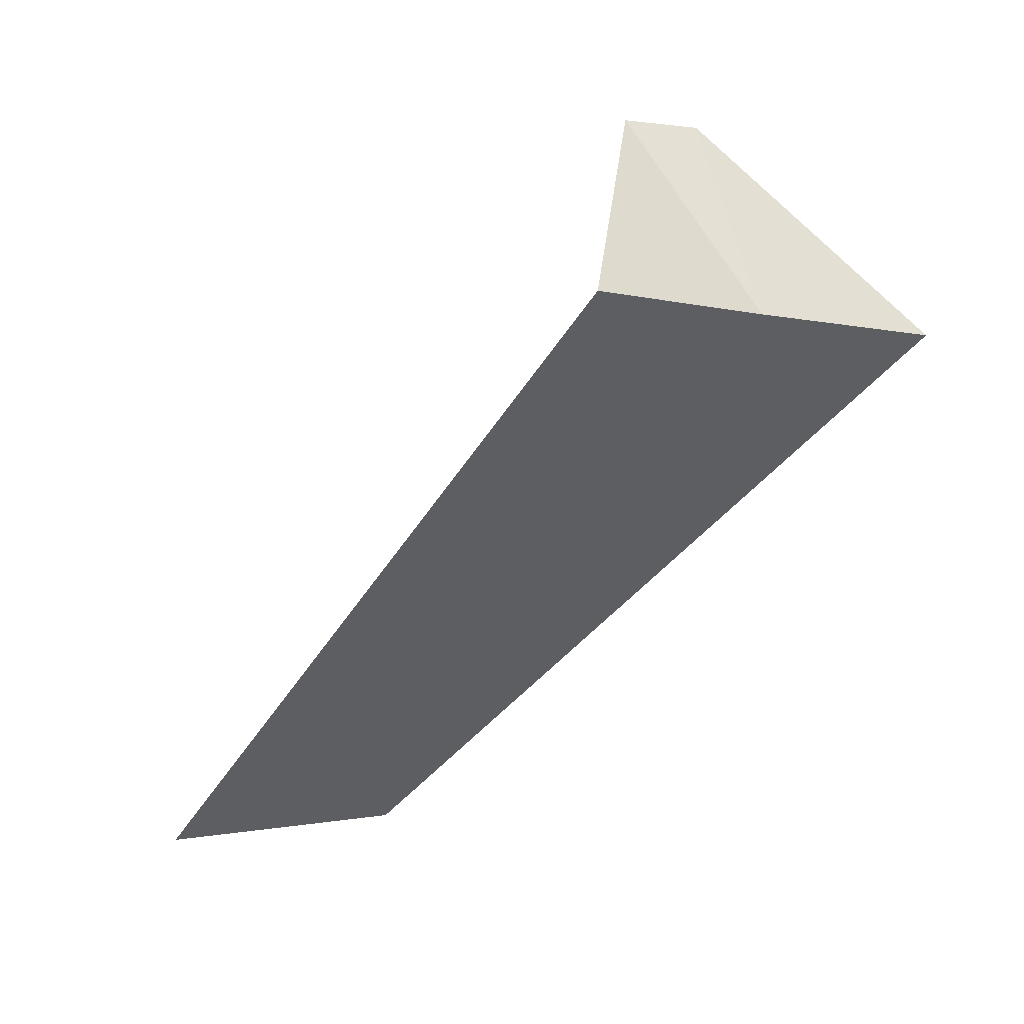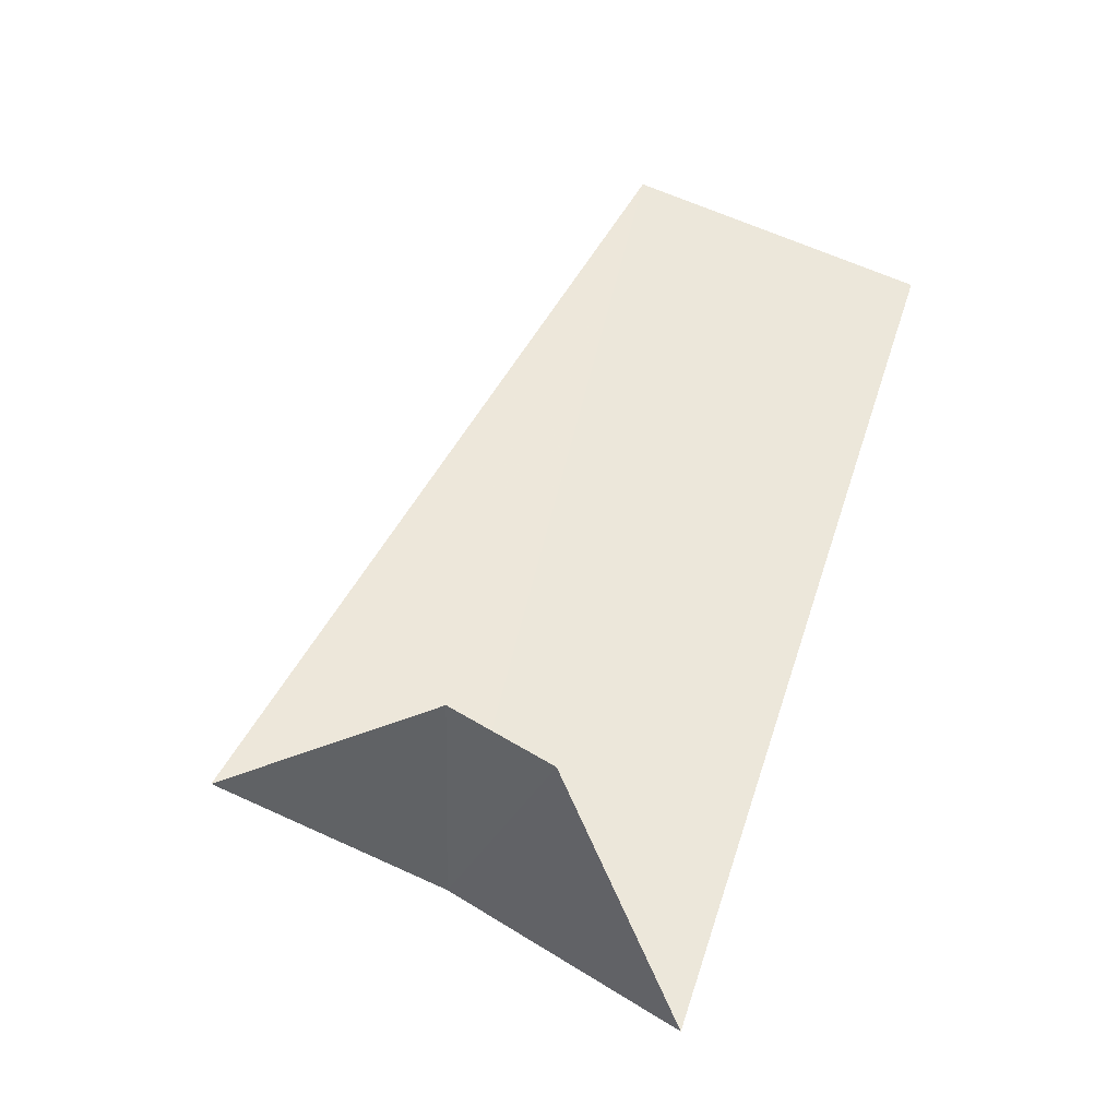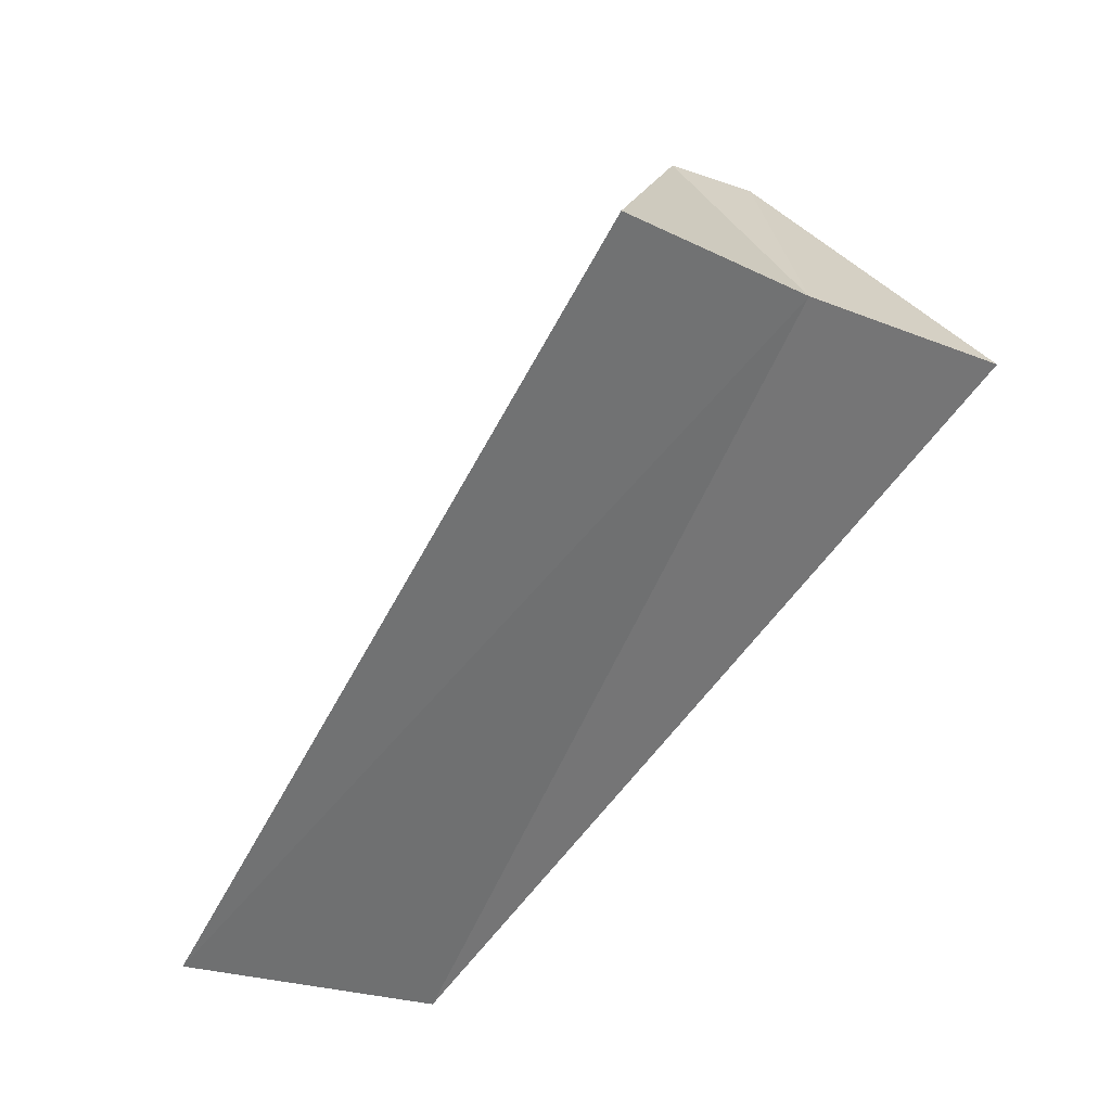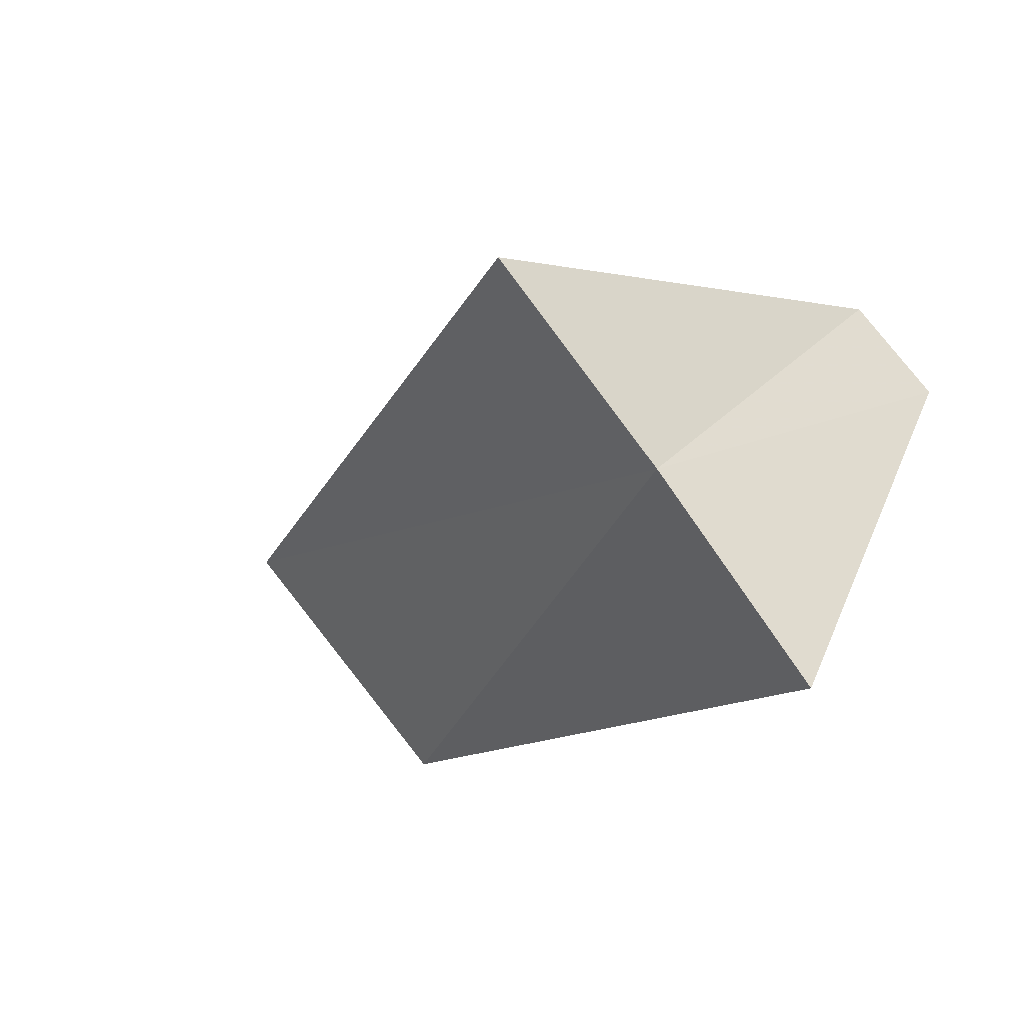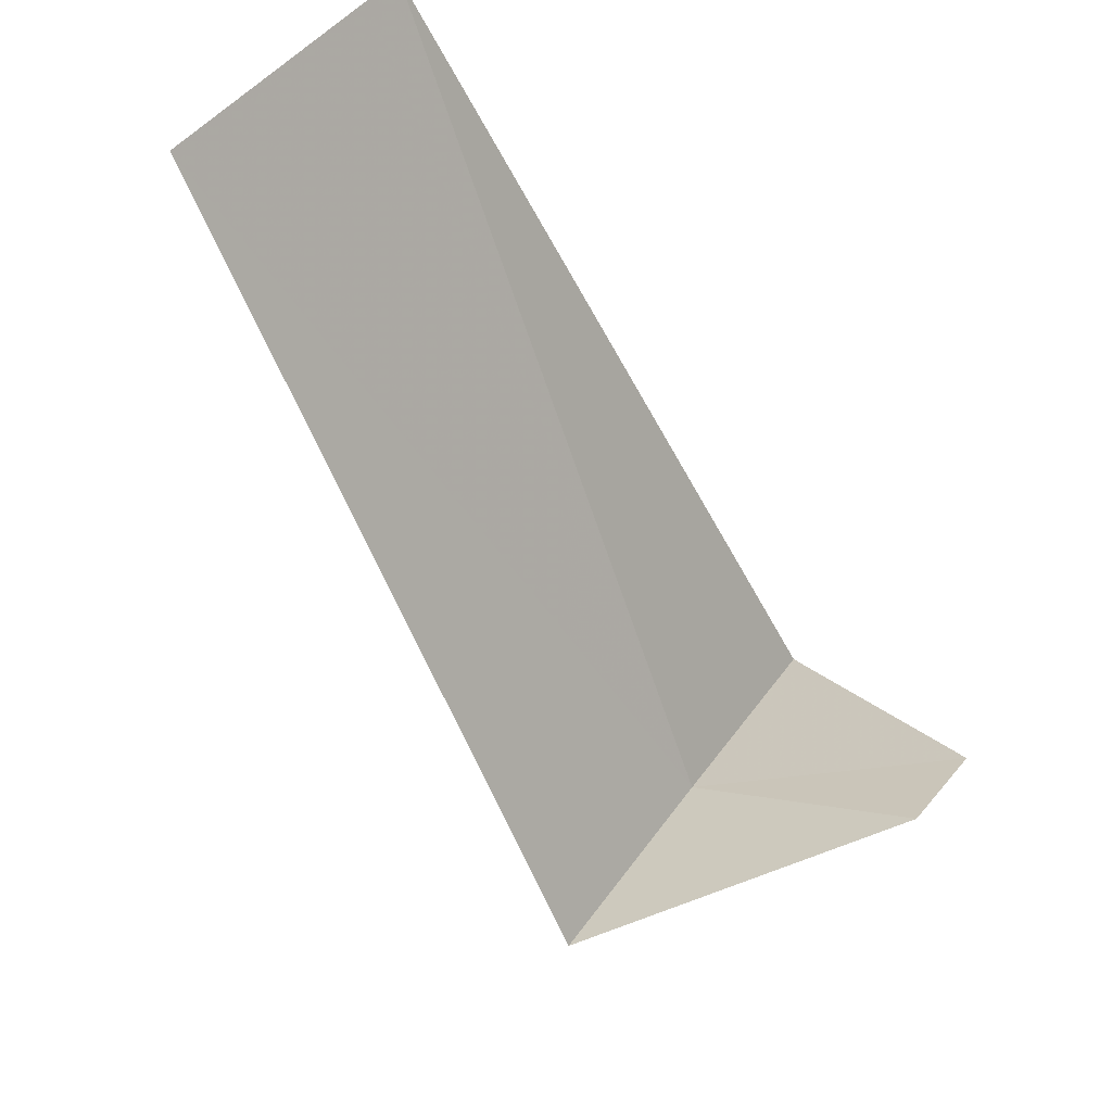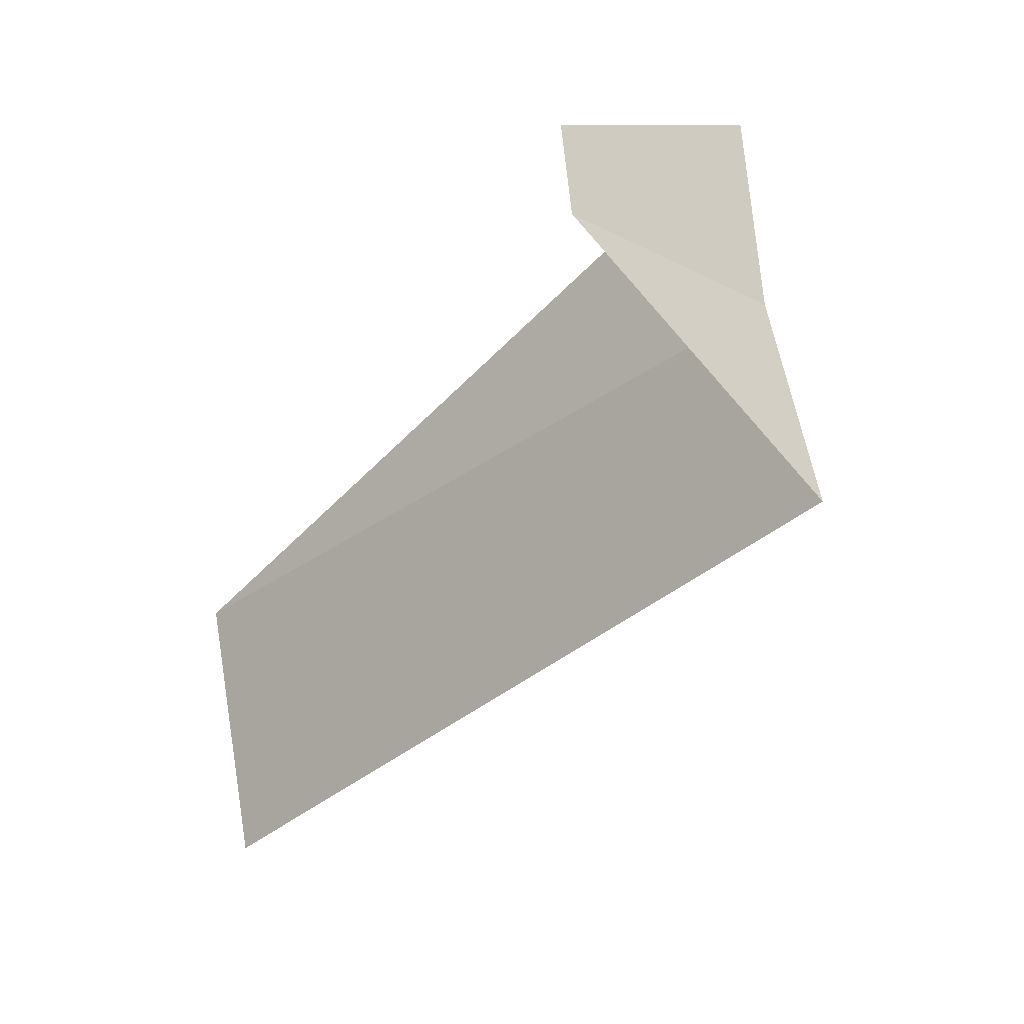
<metadata>
{"format":"obj","ext":"obj","renderer":"f3d","projection":"perspective","resolution":1024,"background":"white","views":[{"elev":6.2,"azim":-65.5,"up":"+Z"},{"elev":1.7,"azim":20.8,"up":"+Y"},{"elev":-13.9,"azim":-61.6,"up":"+Z"},{"elev":-65.7,"azim":-43.5,"up":"+Y"},{"elev":72.1,"azim":-47.7,"up":"+Y"},{"elev":64.4,"azim":-121.7,"up":"+Z"}]}
</metadata>
<code>
v 1.277 2.714 29.36
v 1.236 3.804 28.4
v 1.703 3.619 28.36
v 0.9271 2.853 29.4
v 1.607 2.533 29.32
v 1.414 3.004 29.68
v 1.56 2.931 29.67
f 1 3 2
f 1 2 4
f 1 5 3
f 1 6 7
f 1 4 6
f 1 7 5

</code>
